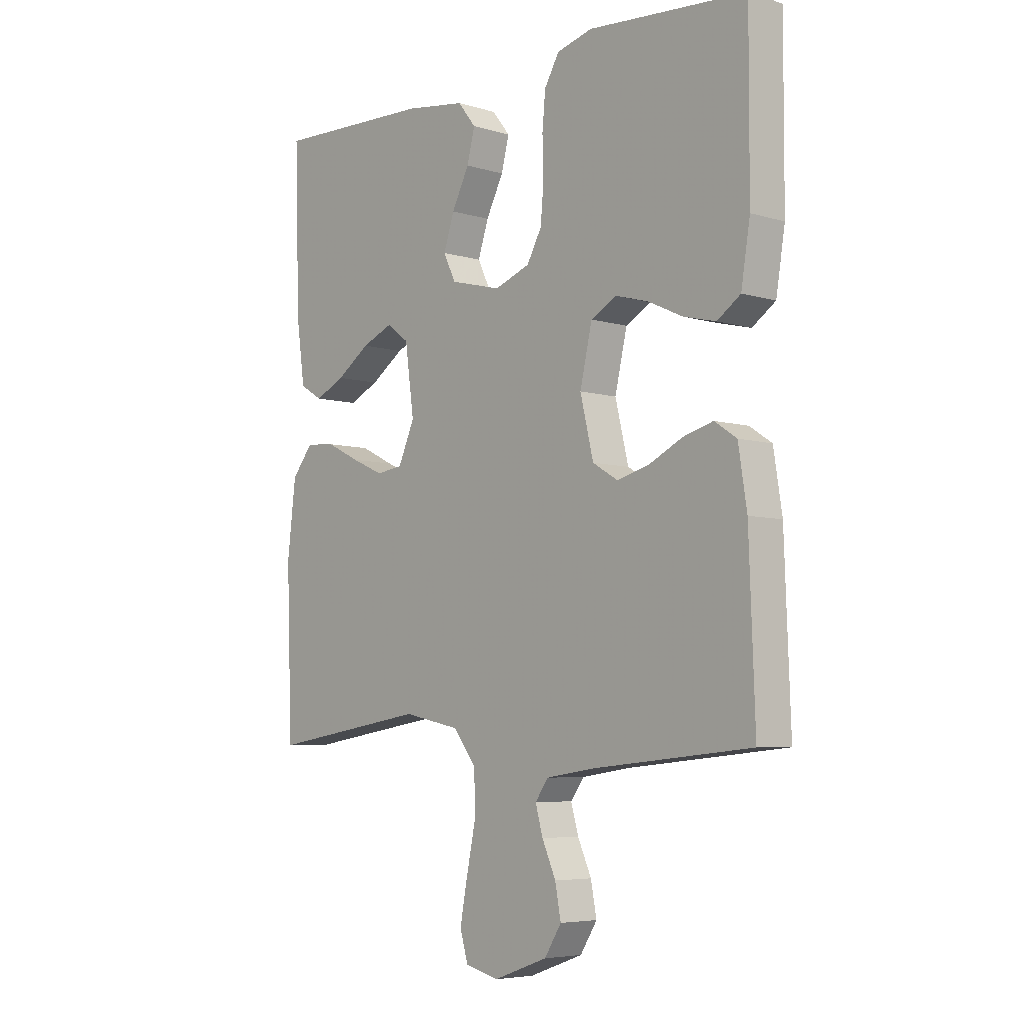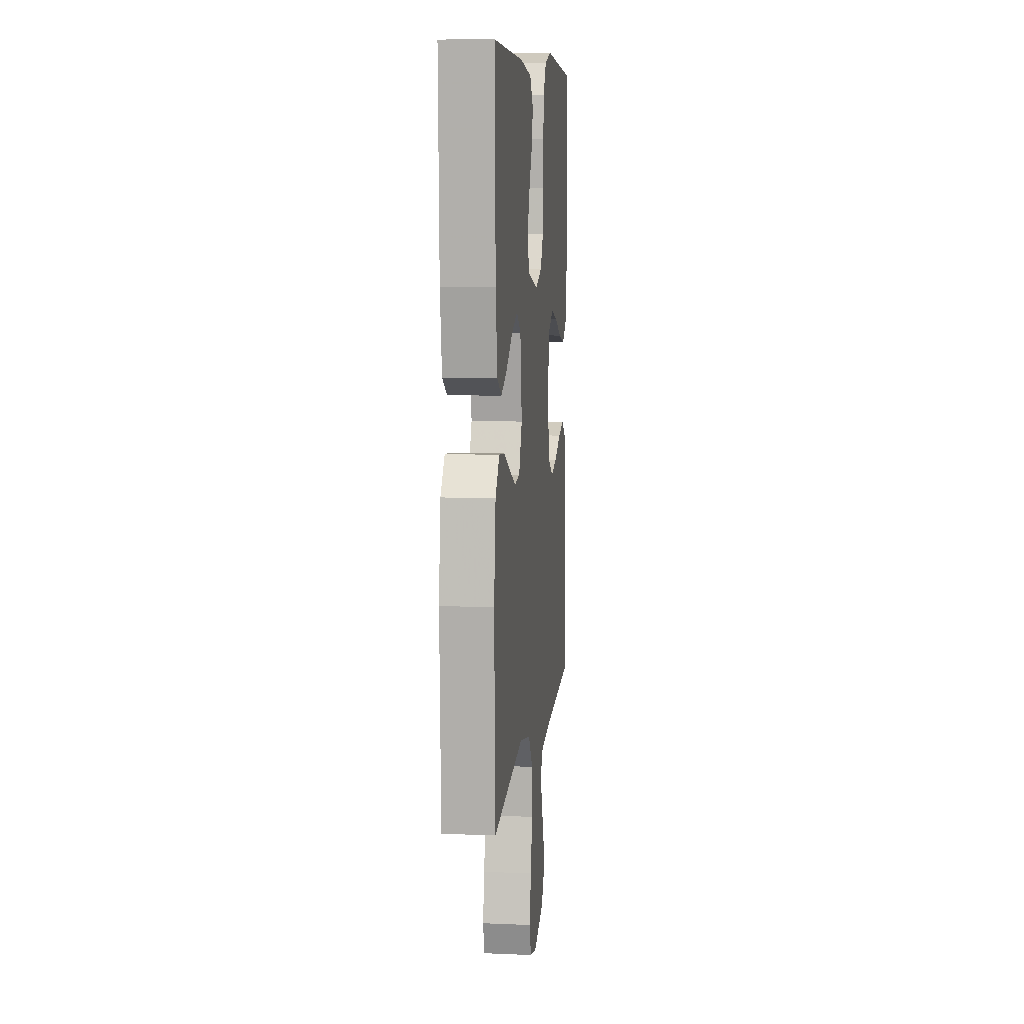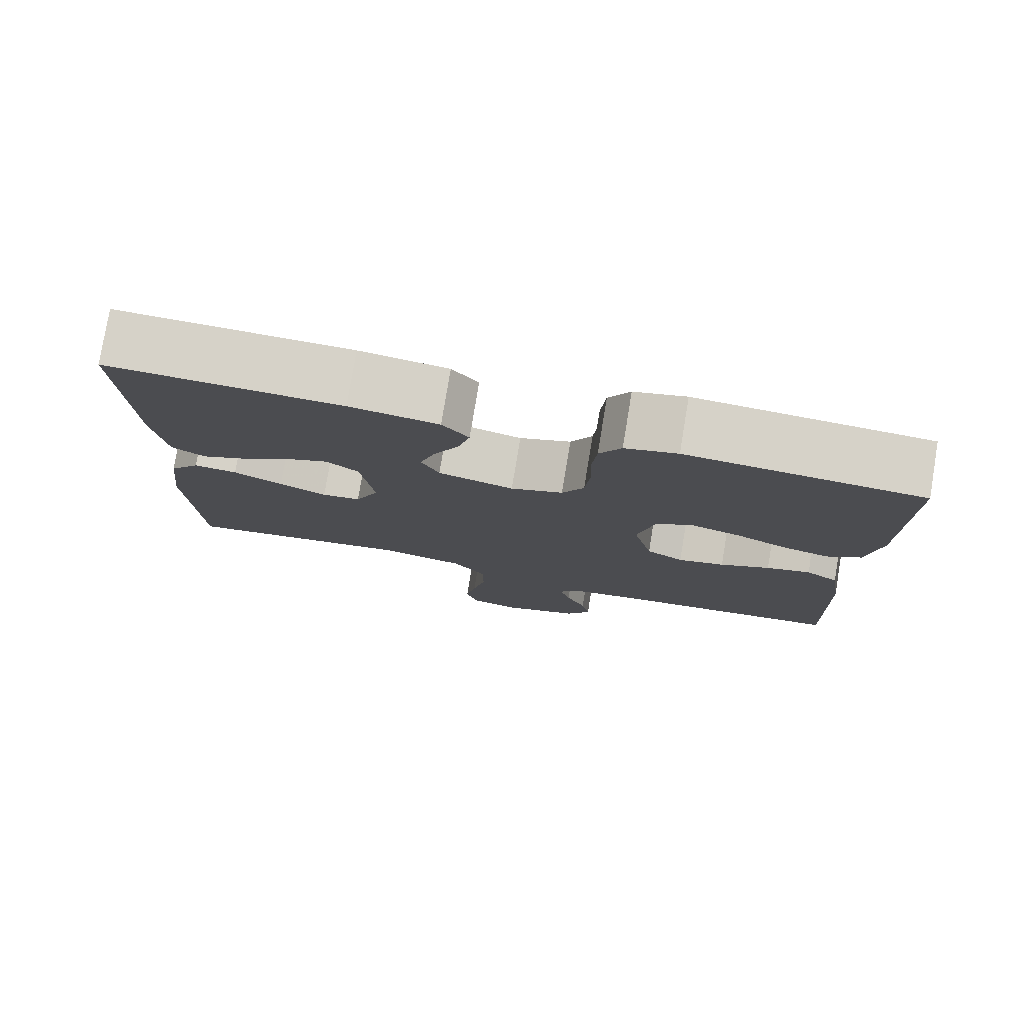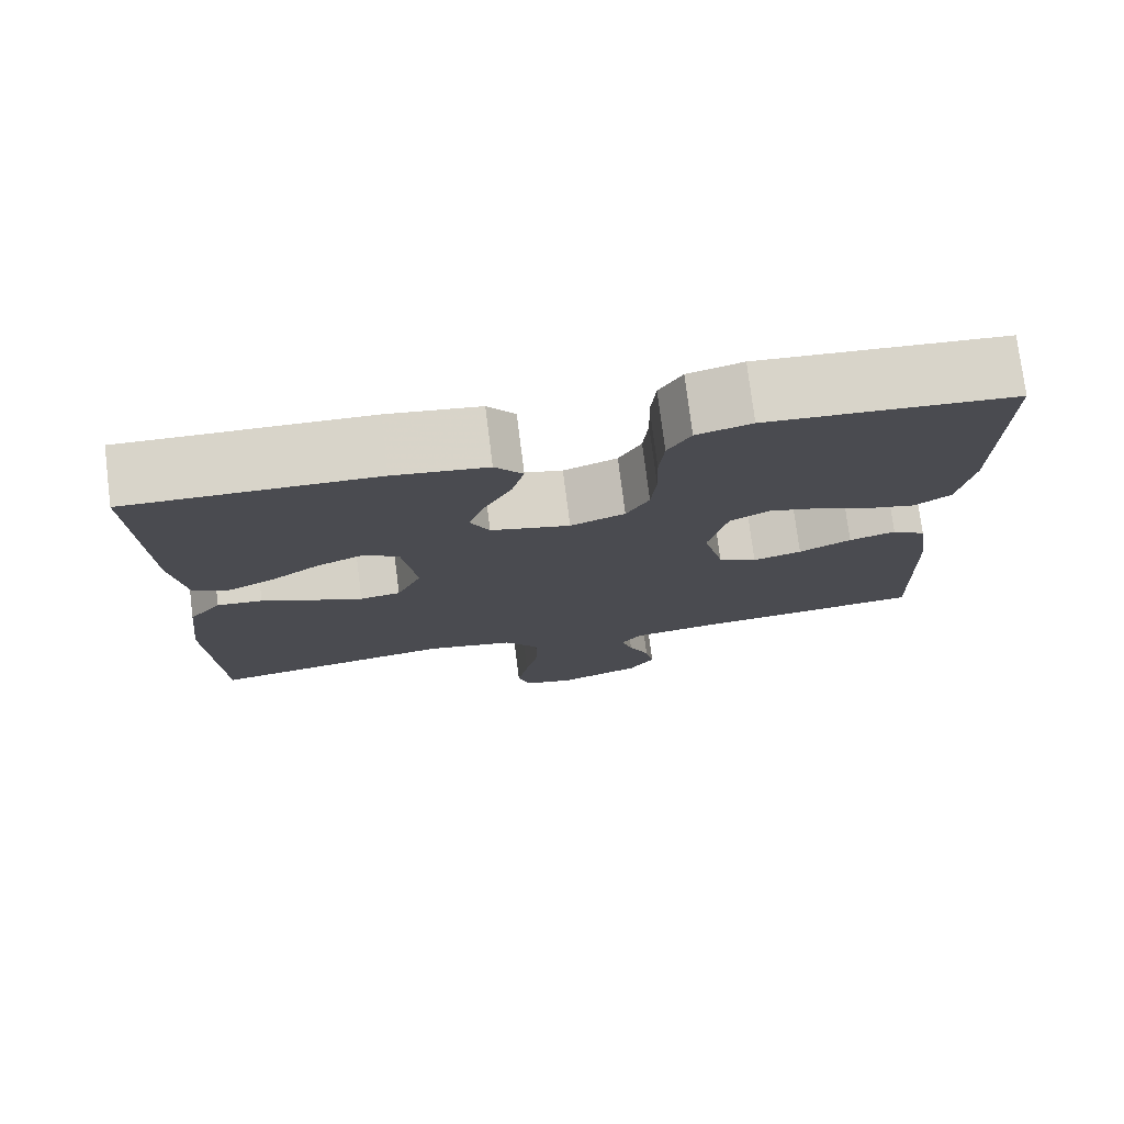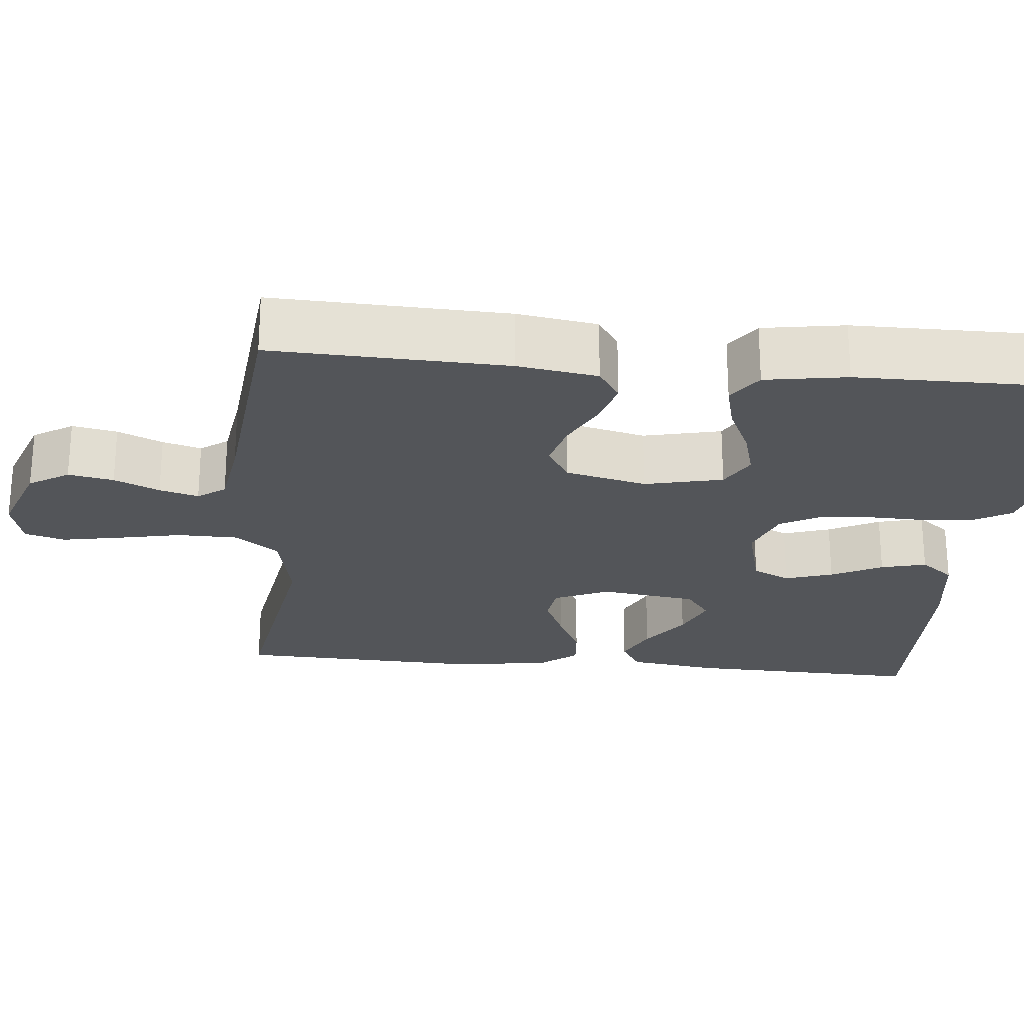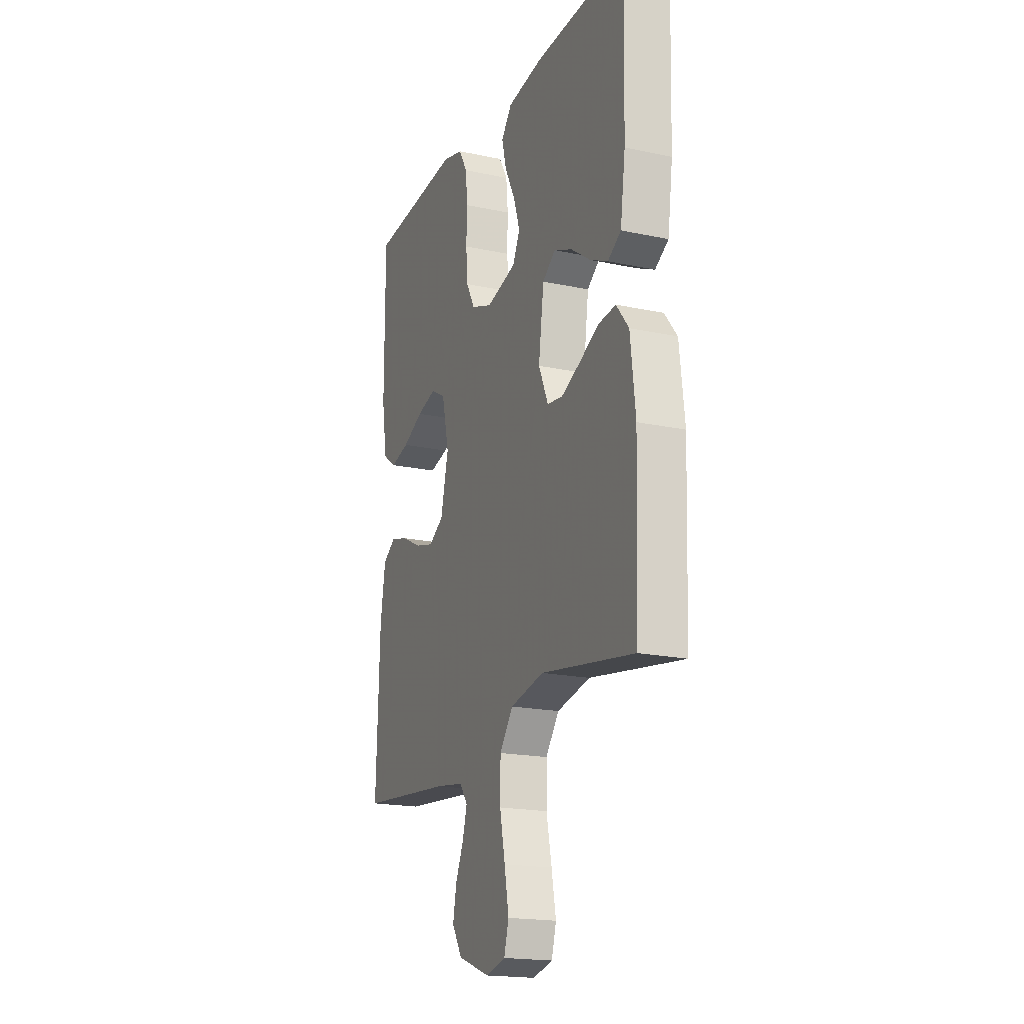
<metadata>
{"format":"obj","ext":"obj","renderer":"f3d","projection":"perspective","resolution":1024,"background":"white","views":[{"elev":-5.8,"azim":-132.3,"up":"+Z"},{"elev":8.6,"azim":96.5,"up":"+Z"},{"elev":78.5,"azim":-170.6,"up":"+Z"},{"elev":76.5,"azim":172.8,"up":"+Z"},{"elev":-24.2,"azim":-95.5,"up":"+Y"},{"elev":-18.9,"azim":67.9,"up":"+Z"}]}
</metadata>
<code>
v 0.5 0.07 -0.5
v 0.2 0.07 -0.452
v 0.092 0.07 -0.474
v 0.049 0.07 -0.531
v 0.048 0.07 -0.608
v 0.065 0.07 -0.69
v 0.079 0.07 -0.765
v 0.064 0.07 -0.817
v 0 0.07 -0.833
v -0.102 0.07 -0.796
v -0.134 0.07 -0.745
v -0.123 0.07 -0.687
v -0.097 0.07 -0.629
v -0.083 0.07 -0.579
v -0.108 0.07 -0.544
v -0.2 0.07 -0.53
v -0.5 0.07 -0.5
v -0.489 0.07 -0.2
v -0.473 0.07 -0.097
v -0.431 0.07 -0.069
v -0.374 0.07 -0.085
v -0.31 0.07 -0.117
v -0.25 0.07 -0.133
v -0.202 0.07 -0.104
v -0.177 0.07 0
v -0.2 0.07 0.1
v -0.248 0.07 0.127
v -0.31 0.07 0.11
v -0.377 0.07 0.079
v -0.438 0.07 0.064
v -0.482 0.07 0.095
v -0.499 0.07 0.2
v -0.5 0.07 0.5
v -0.2 0.07 0.522
v -0.133 0.07 0.504
v -0.105 0.07 0.456
v -0.099 0.07 0.391
v -0.101 0.07 0.319
v -0.095 0.07 0.251
v -0.067 0.07 0.2
v 0 0.07 0.175
v 0.097 0.07 0.2
v 0.12 0.07 0.248
v 0.1 0.07 0.309
v 0.067 0.07 0.374
v 0.052 0.07 0.432
v 0.086 0.07 0.475
v 0.2 0.07 0.491
v 0.5 0.07 0.5
v 0.491 0.07 0.2
v 0.475 0.07 0.085
v 0.432 0.07 0.059
v 0.375 0.07 0.086
v 0.312 0.07 0.13
v 0.253 0.07 0.155
v 0.211 0.07 0.124
v 0.194 0.07 0
v 0.225 0.07 -0.07
v 0.275 0.07 -0.077
v 0.336 0.07 -0.05
v 0.399 0.07 -0.019
v 0.455 0.07 -0.014
v 0.495 0.07 -0.064
v 0.511 0.07 -0.2
v 0.5 0 -0.5
v 0.2 0 -0.452
v 0.092 0 -0.474
v 0.049 0 -0.531
v 0.048 0 -0.608
v 0.065 0 -0.69
v 0.079 0 -0.765
v 0.064 0 -0.817
v 0 0 -0.833
v -0.102 0 -0.796
v -0.134 0 -0.745
v -0.123 0 -0.687
v -0.097 0 -0.629
v -0.083 0 -0.579
v -0.108 0 -0.544
v -0.2 0 -0.53
v -0.5 0 -0.5
v -0.489 0 -0.2
v -0.473 0 -0.097
v -0.431 0 -0.069
v -0.374 0 -0.085
v -0.31 0 -0.117
v -0.25 0 -0.133
v -0.202 0 -0.104
v -0.177 0 0
v -0.2 0 0.1
v -0.248 0 0.127
v -0.31 0 0.11
v -0.377 0 0.079
v -0.438 0 0.064
v -0.482 0 0.095
v -0.499 0 0.2
v -0.5 0 0.5
v -0.2 0 0.522
v -0.133 0 0.504
v -0.105 0 0.456
v -0.099 0 0.391
v -0.101 0 0.319
v -0.095 0 0.251
v -0.067 0 0.2
v 0 0 0.175
v 0.097 0 0.2
v 0.12 0 0.248
v 0.1 0 0.309
v 0.067 0 0.374
v 0.052 0 0.432
v 0.086 0 0.475
v 0.2 0 0.491
v 0.5 0 0.5
v 0.491 0 0.2
v 0.475 0 0.085
v 0.432 0 0.059
v 0.375 0 0.086
v 0.312 0 0.13
v 0.253 0 0.155
v 0.211 0 0.124
v 0.194 0 0
v 0.225 0 -0.07
v 0.275 0 -0.077
v 0.336 0 -0.05
v 0.399 0 -0.019
v 0.455 0 -0.014
v 0.495 0 -0.064
v 0.511 0 -0.2
f 64 1 2
f 63 64 2
f 62 63 2
f 61 62 2
f 60 61 2
f 59 60 2 3
f 58 59 3 4
f 57 58 4
f 56 57 4
f 52 53 54
f 51 52 54
f 50 51 54
f 49 50 54
f 48 49 54
f 47 48 54
f 46 47 54
f 45 46 54
f 44 45 54
f 43 44 54 55
f 42 43 55 56
f 36 37 38
f 35 36 38
f 34 35 38
f 33 34 38
f 32 33 38
f 31 32 38
f 30 31 38
f 29 30 38
f 28 29 38
f 27 28 38 39
f 26 27 39 40
f 20 21 22
f 19 20 22
f 18 19 22
f 17 18 22
f 16 17 22
f 15 16 22 23
f 14 15 23 24
f 11 12 13
f 10 11 13
f 9 10 13
f 8 9 13
f 7 8 13
f 6 7 13
f 5 6 13
f 4 5 13 14
f 14 24 25
f 4 14 25
f 56 4 25
f 42 56 25
f 41 42 25
f 25 26 40 41
f 66 65 128
f 66 128 127
f 66 127 126
f 66 126 125
f 66 125 124
f 67 66 124 123
f 68 67 123 122
f 68 122 121
f 68 121 120
f 118 117 116
f 118 116 115
f 118 115 114
f 118 114 113
f 118 113 112
f 118 112 111
f 118 111 110
f 118 110 109
f 118 109 108
f 119 118 108 107
f 120 119 107 106
f 102 101 100
f 102 100 99
f 102 99 98
f 102 98 97
f 102 97 96
f 102 96 95
f 102 95 94
f 102 94 93
f 102 93 92
f 103 102 92 91
f 104 103 91 90
f 86 85 84
f 86 84 83
f 86 83 82
f 86 82 81
f 86 81 80
f 87 86 80 79
f 88 87 79 78
f 77 76 75
f 77 75 74
f 77 74 73
f 77 73 72
f 77 72 71
f 77 71 70
f 77 70 69
f 78 77 69 68
f 89 88 78
f 89 78 68
f 89 68 120
f 89 120 106
f 89 106 105
f 105 104 90 89
f 1 65 66 2
f 2 66 67 3
f 3 67 68 4
f 4 68 69 5
f 5 69 70 6
f 6 70 71 7
f 7 71 72 8
f 8 72 73 9
f 9 73 74 10
f 10 74 75 11
f 11 75 76 12
f 12 76 77 13
f 13 77 78 14
f 14 78 79 15
f 15 79 80 16
f 16 80 81 17
f 17 81 82 18
f 18 82 83 19
f 19 83 84 20
f 20 84 85 21
f 21 85 86 22
f 22 86 87 23
f 23 87 88 24
f 24 88 89 25
f 25 89 90 26
f 26 90 91 27
f 27 91 92 28
f 28 92 93 29
f 29 93 94 30
f 30 94 95 31
f 31 95 96 32
f 32 96 97 33
f 33 97 98 34
f 34 98 99 35
f 35 99 100 36
f 36 100 101 37
f 37 101 102 38
f 38 102 103 39
f 39 103 104 40
f 40 104 105 41
f 41 105 106 42
f 42 106 107 43
f 43 107 108 44
f 44 108 109 45
f 45 109 110 46
f 46 110 111 47
f 47 111 112 48
f 48 112 113 49
f 49 113 114 50
f 50 114 115 51
f 51 115 116 52
f 52 116 117 53
f 53 117 118 54
f 54 118 119 55
f 55 119 120 56
f 56 120 121 57
f 57 121 122 58
f 58 122 123 59
f 59 123 124 60
f 60 124 125 61
f 61 125 126 62
f 62 126 127 63
f 63 127 128 64
f 64 128 65 1

</code>
